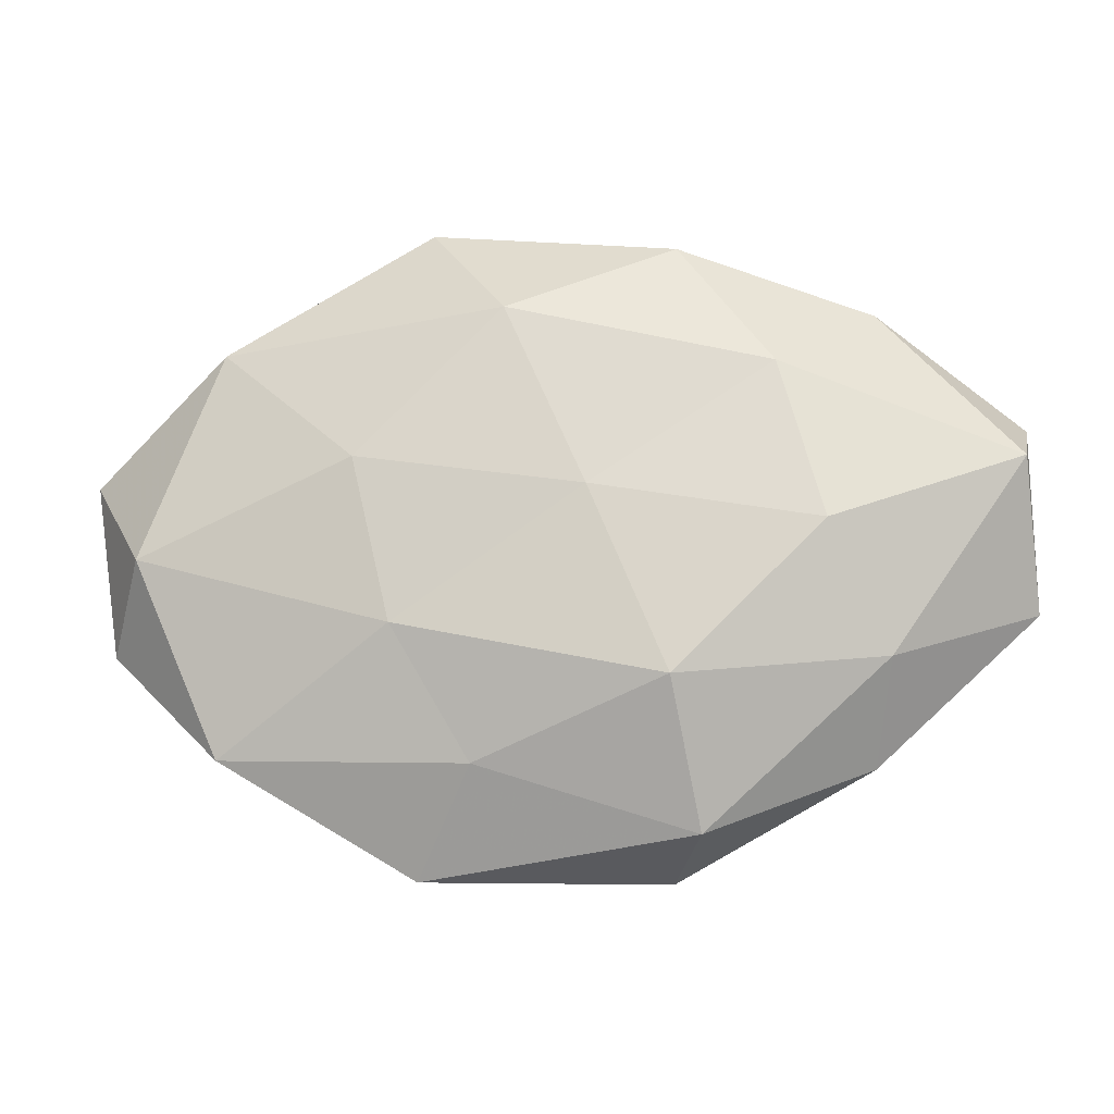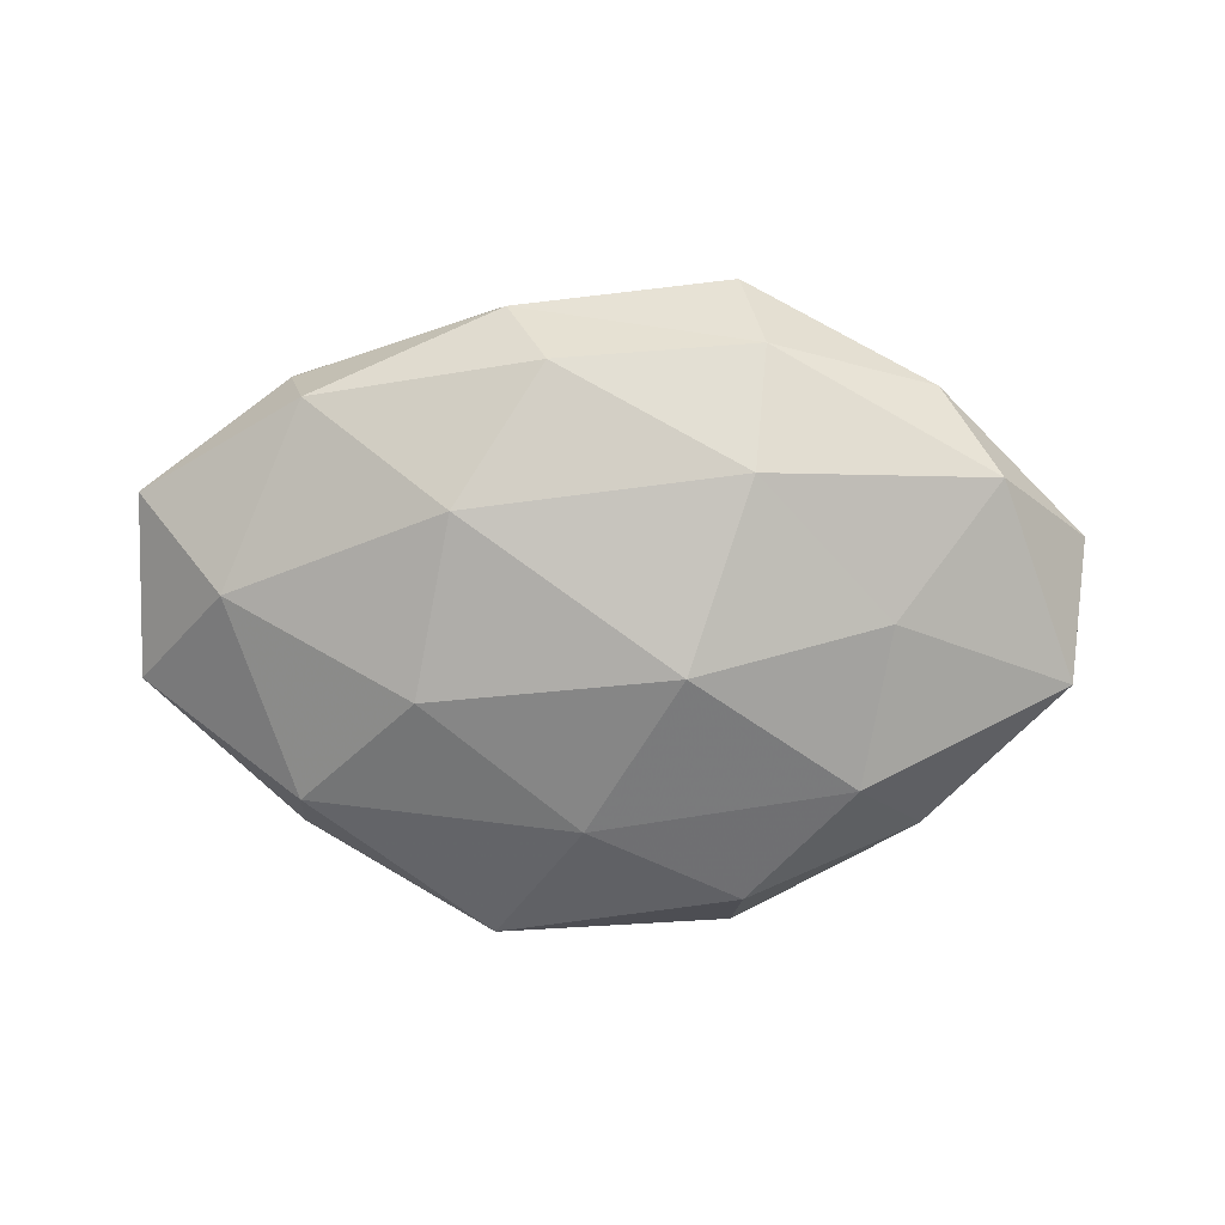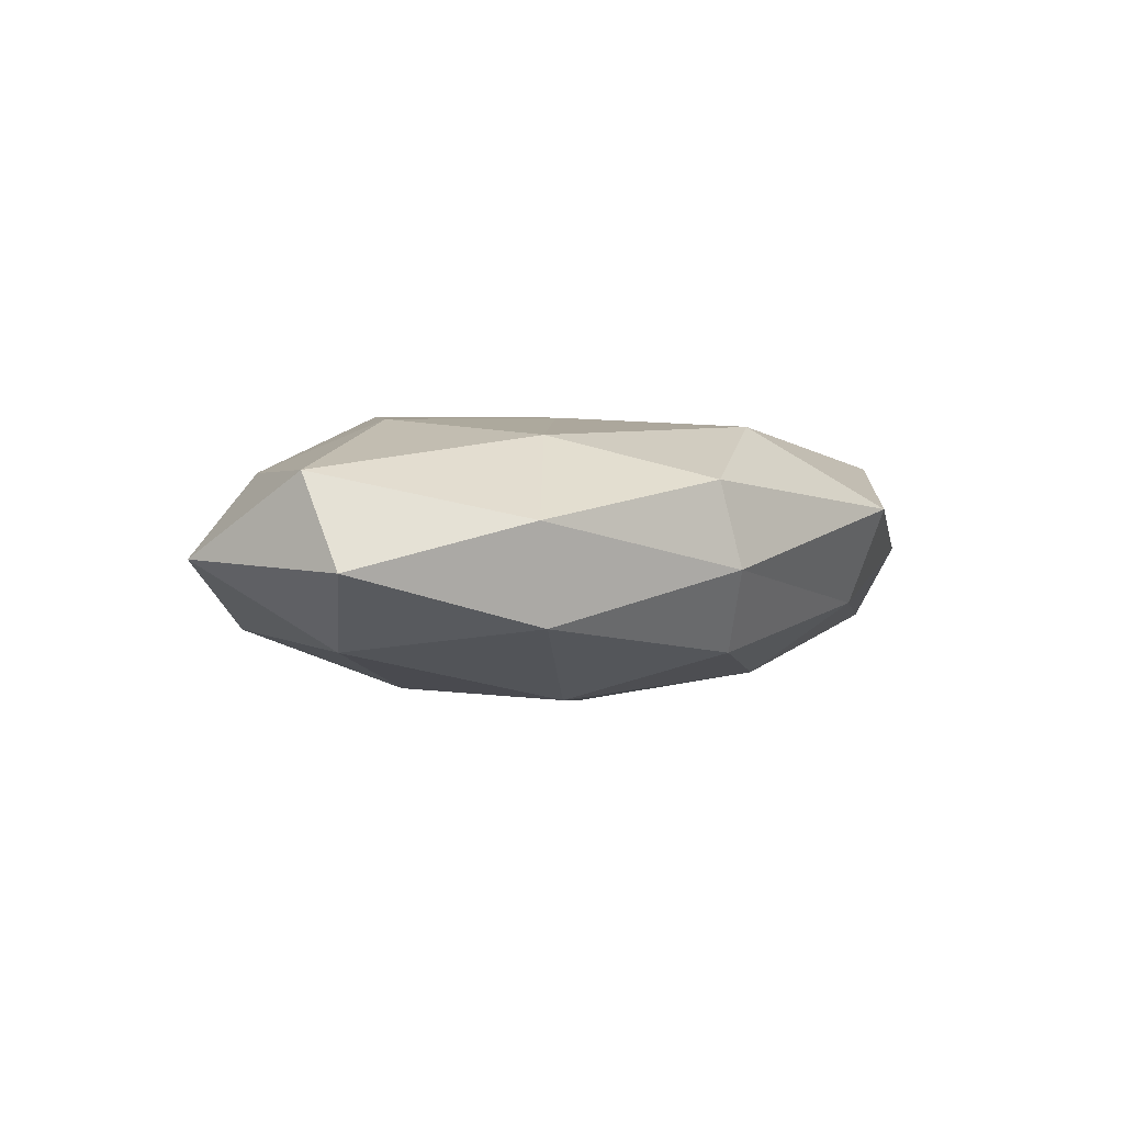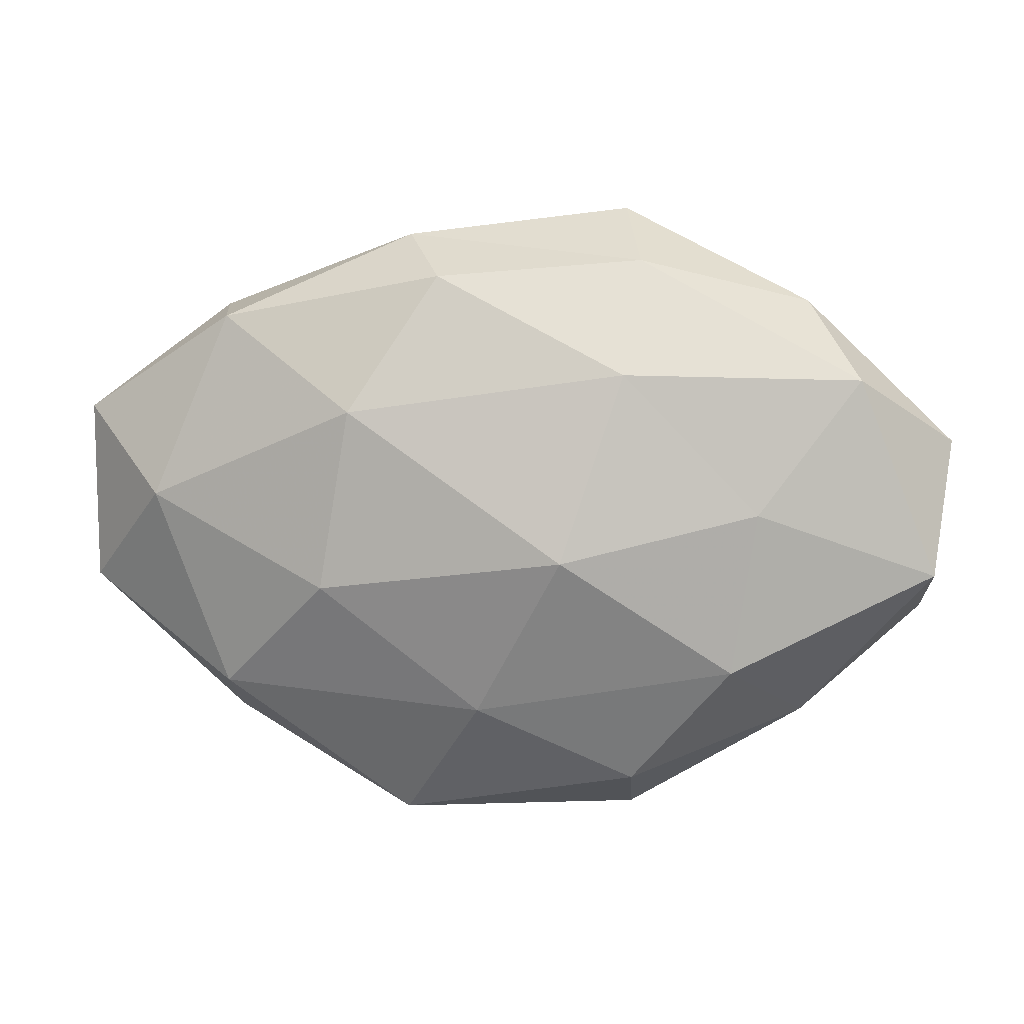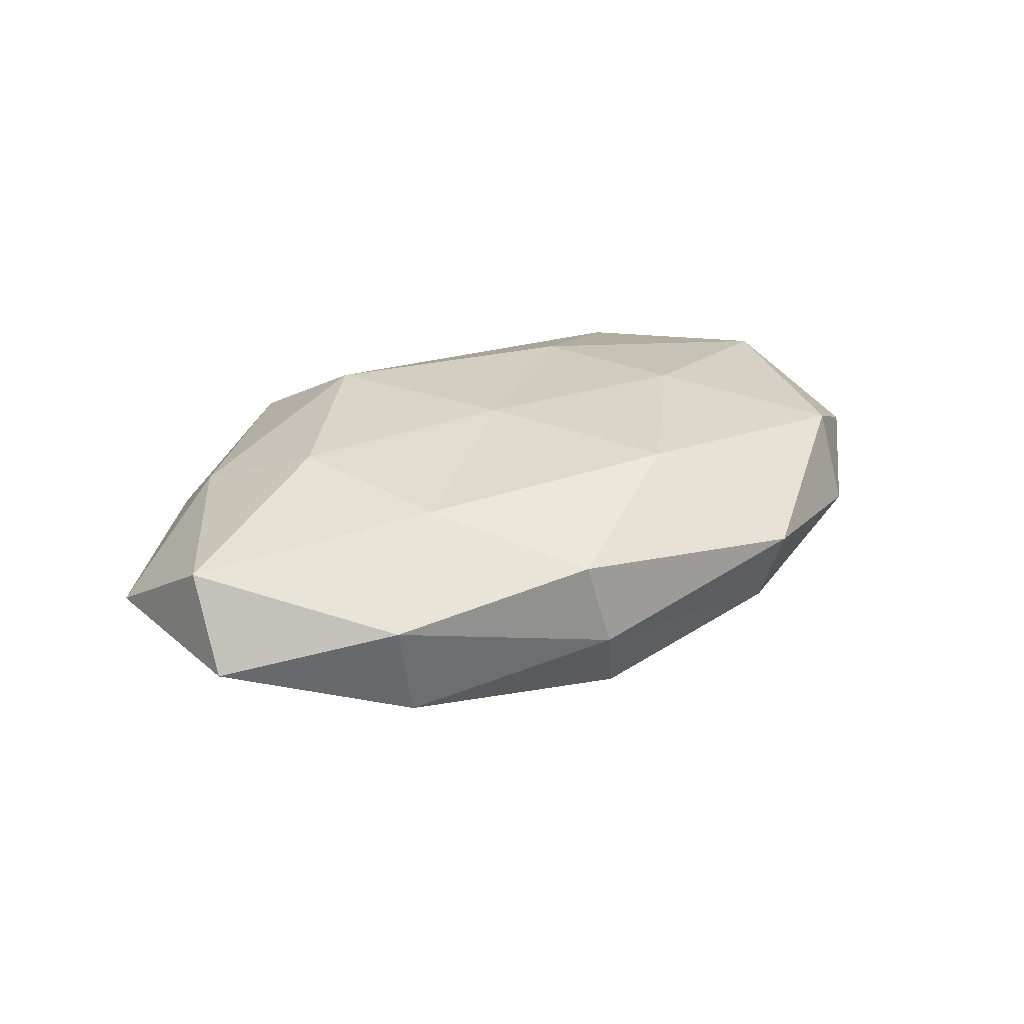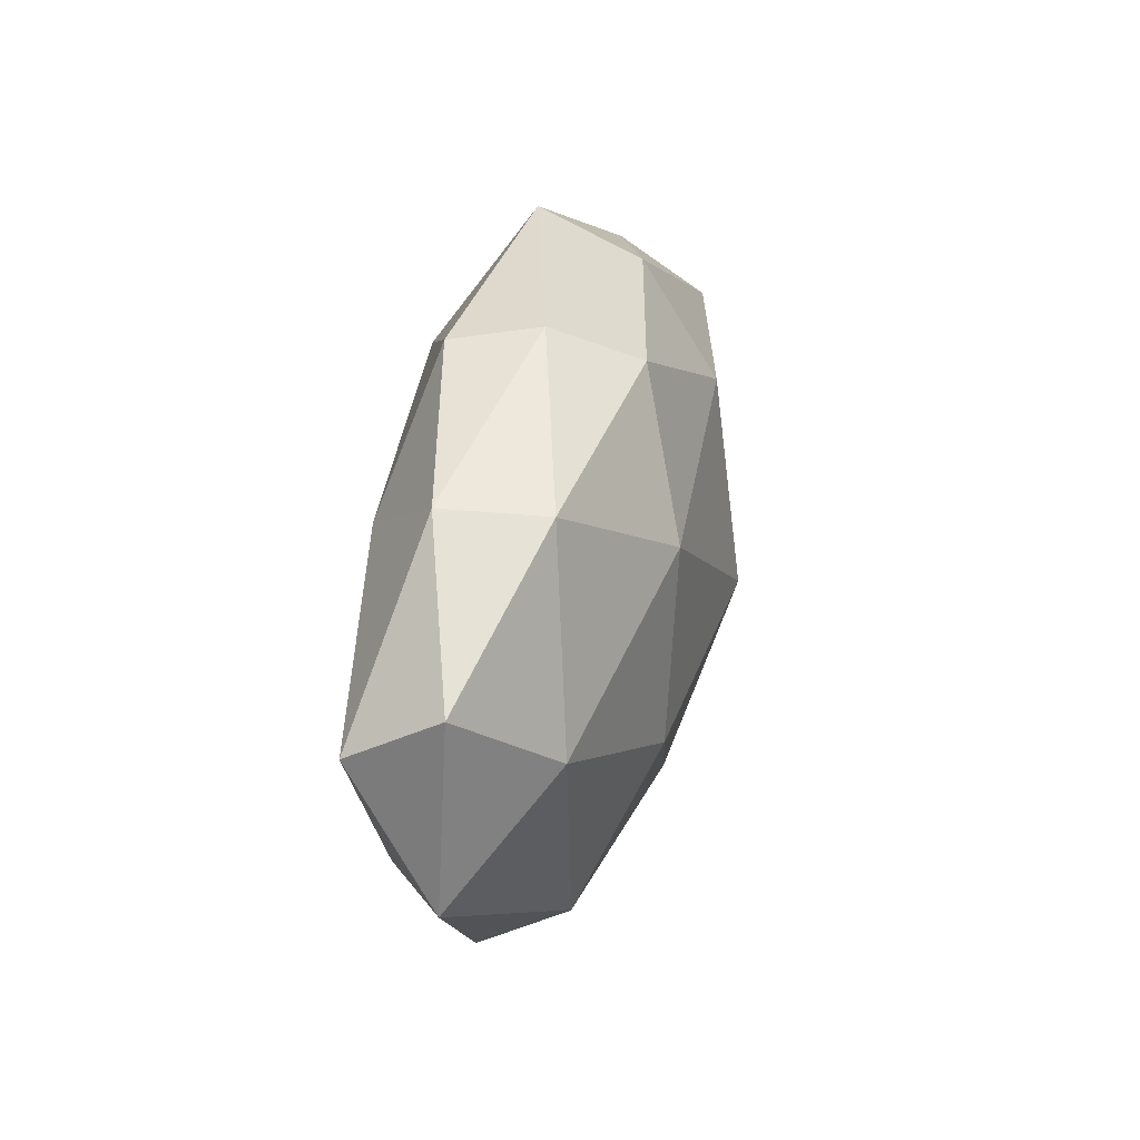
<metadata>
{"format":"obj","ext":"obj","renderer":"f3d","projection":"perspective","resolution":1024,"background":"white","views":[{"elev":-15.5,"azim":7.6,"up":"+Y"},{"elev":-78.9,"azim":178.8,"up":"+Z"},{"elev":1.3,"azim":127.4,"up":"+Z"},{"elev":7.8,"azim":-172.4,"up":"+Y"},{"elev":26.0,"azim":141.4,"up":"+Z"},{"elev":28.3,"azim":102.1,"up":"+Y"}]}
</metadata>
<code>
v -0.003822 0.02542 0.01542
v -0.01617 -0.03382 -0.007553
v -0.01669 -0.01214 0.01603
v -0.01539 -0.03976 0.002897
v 0.02244 -0.008314 -0.01704
v -0.01549 0.01876 -0.01604
v 0.03947 -0.01625 0.009502
v 0.0186 0.01395 -0.01762
v 0.03905 0.02646 0.003923
v 0.008195 0.03061 -0.01181
v 0.01327 0.03578 -0.001807
v 0.05544 0.006723 0.009346
v -0.05396 -0.006541 -0.008159
v 0.03643 -0.022 -0.009577
v -0.01682 0.03257 -0.006678
v -0.03762 -0.02514 -0.002892
v -0.02897 -0.01861 -0.01324
v -0.03824 0.02262 0.01074
v -0.05631 0.00953 0.001296
v -0.03774 0.02738 -0.0001065
v 0.04534 0.002558 -0.011
v -0.007986 -0.02762 0.01143
v -0.01407 0.03913 0.005196
v 0.03634 0.02537 -0.007972
v 0.02747 0.01798 0.01368
v -0.04442 0.01793 -0.009639
v 0.01585 0.03444 0.008562
v 0.05643 0.01304 -0.001667
v 0.03724 -0.02757 0.000955
v -0.02123 0.007565 0.01646
v -0.03206 0.001477 -0.01432
v 0.0177 -0.03566 0.00818
v 0.0328 -0.001619 0.01581
v -0.008228 -0.00408 -0.02049
v -0.03804 -0.02618 0.009062
v 0.01514 -0.01921 0.01721
v 0.01355 -0.03957 -0.004394
v 0.05661 -0.009766 -0.0004642
v -0.05275 -0.01212 0.002354
v 0.005877 0.003131 0.01681
v -0.04768 -0.00273 0.01227
v 0.00299 -0.02412 -0.01377
f 10 8 6
f 6 15 10
f 11 10 15
f 16 2 4
f 16 17 2
f 13 17 16
f 19 18 20
f 21 5 8
f 21 14 5
f 11 15 23
f 18 1 23
f 23 15 20
f 20 18 23
f 24 8 10
f 24 11 9
f 24 10 11
f 21 8 24
f 9 25 12
f 26 15 6
f 19 26 13
f 26 20 15
f 19 20 26
f 9 11 27
f 23 1 27
f 27 11 23
f 25 27 1
f 9 27 25
f 28 9 12
f 28 24 9
f 28 21 24
f 18 30 1
f 13 31 17
f 31 26 6
f 13 26 31
f 22 4 32
f 29 7 32
f 12 33 7
f 12 25 33
f 8 5 34
f 8 34 6
f 6 34 31
f 17 31 34
f 16 4 35
f 35 22 3
f 35 4 22
f 3 22 36
f 7 36 32
f 32 36 22
f 7 33 36
f 4 2 37
f 14 29 37
f 4 37 32
f 32 37 29
f 12 7 38
f 38 14 21
f 28 12 38
f 28 38 21
f 38 7 29
f 38 29 14
f 39 13 16
f 39 19 13
f 39 16 35
f 25 1 40
f 40 1 30
f 30 3 40
f 33 25 40
f 3 36 40
f 40 36 33
f 41 18 19
f 41 3 30
f 41 30 18
f 35 3 41
f 39 41 19
f 39 35 41
f 5 14 42
f 2 17 42
f 42 34 5
f 17 34 42
f 42 37 2
f 14 37 42

</code>
